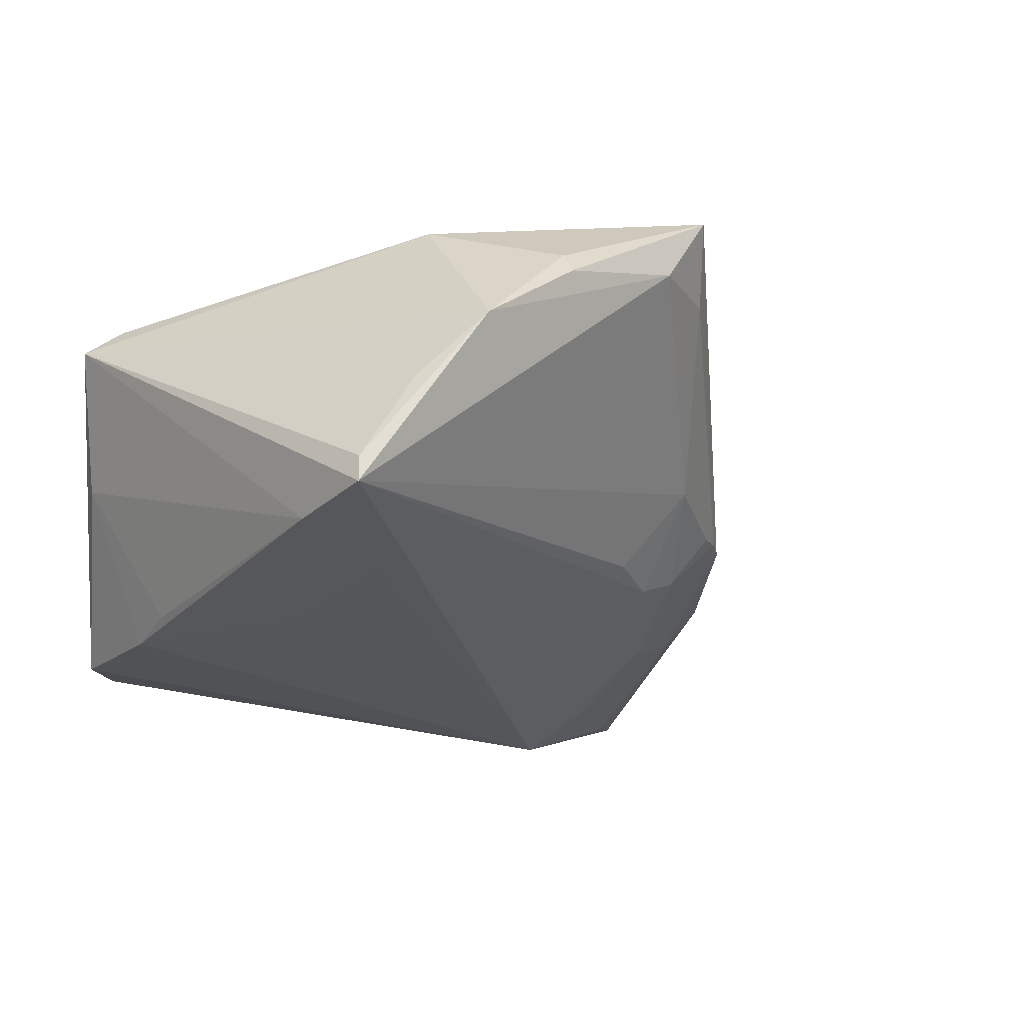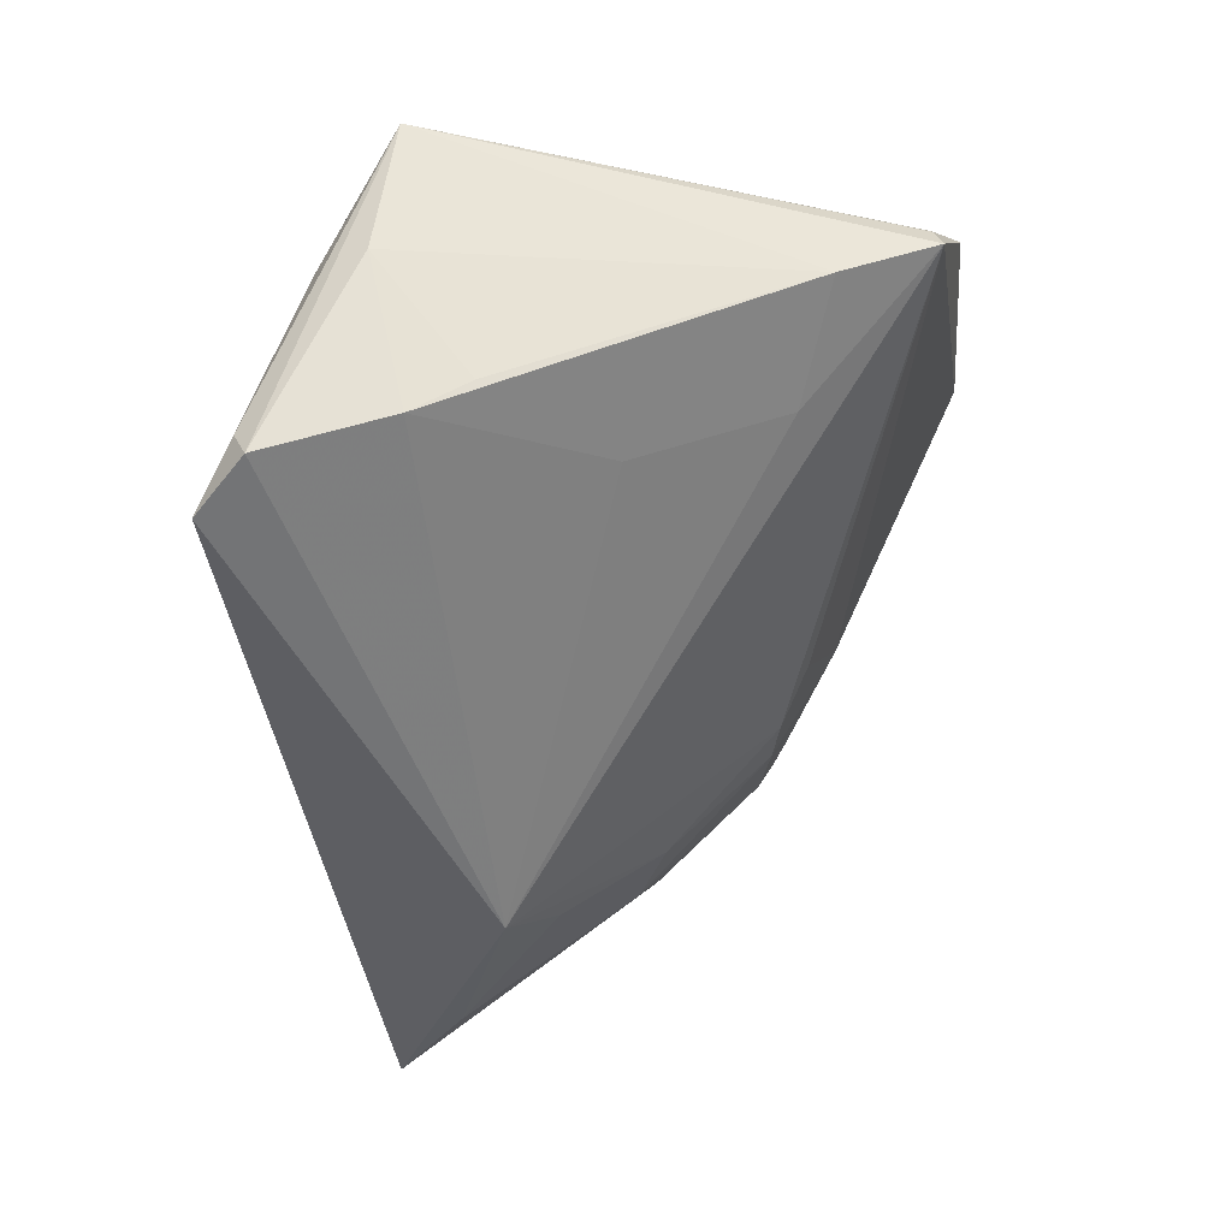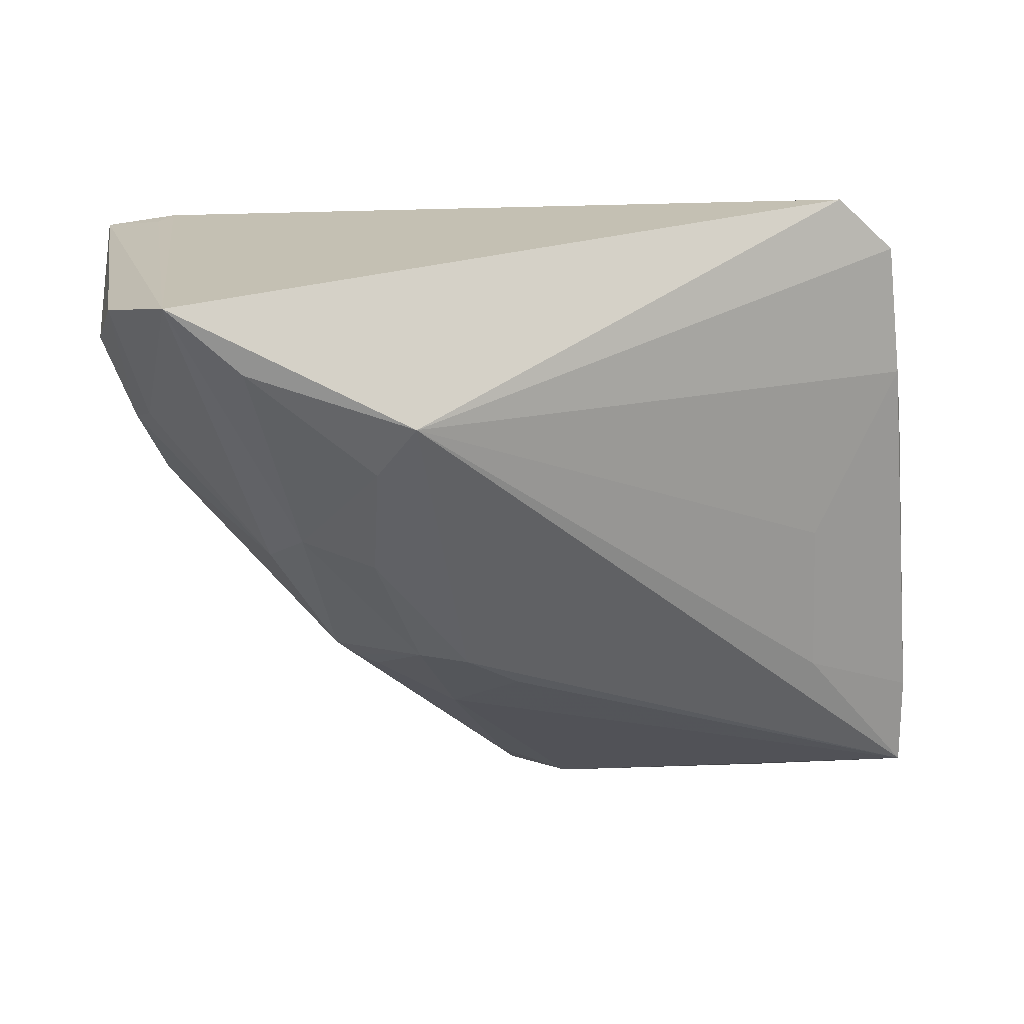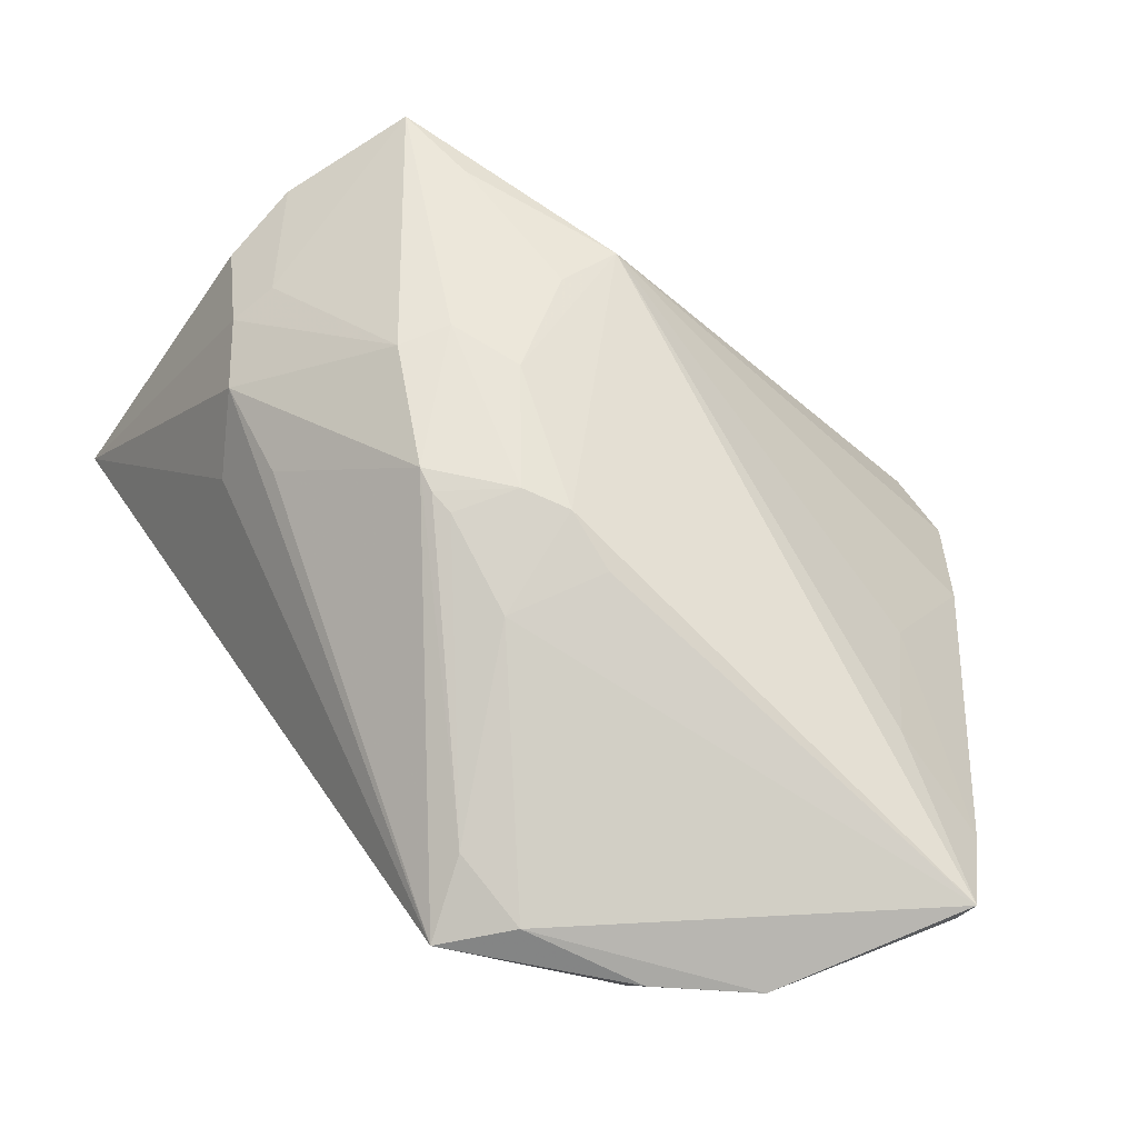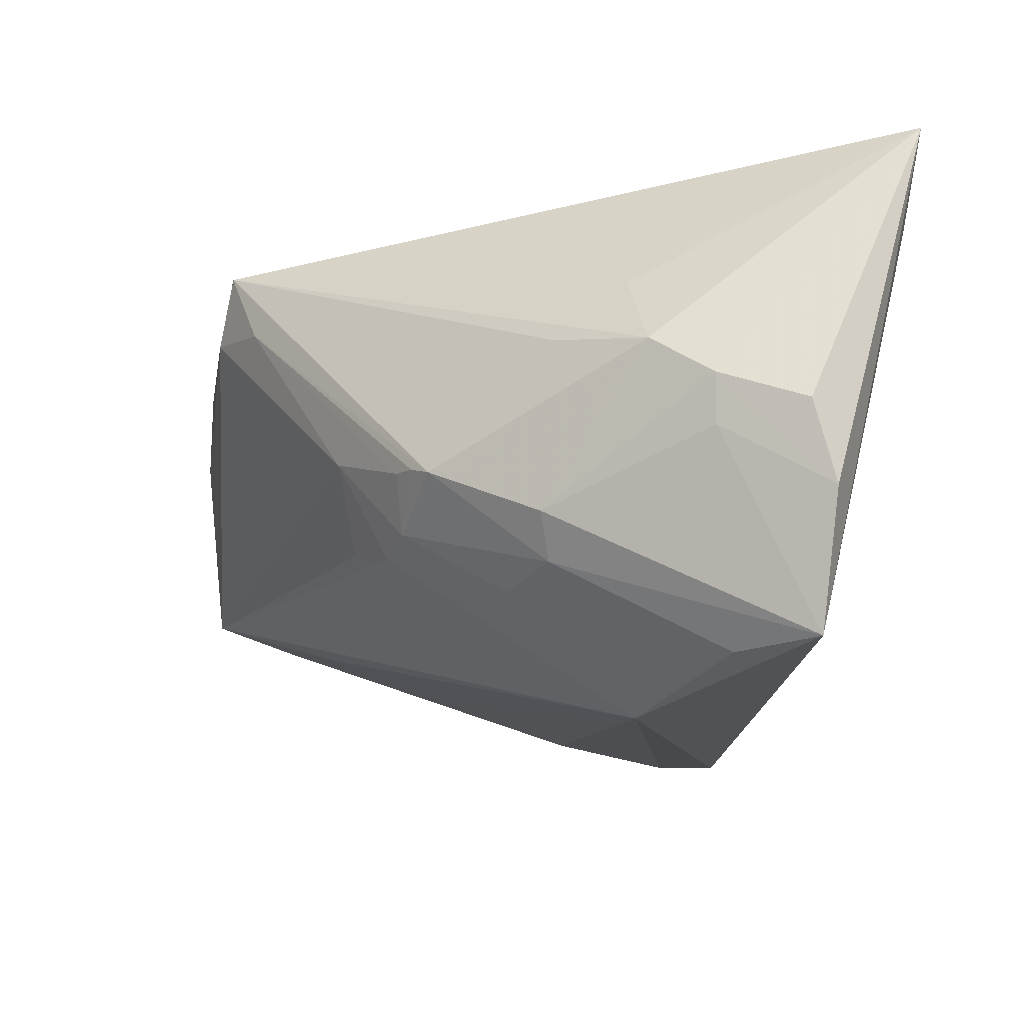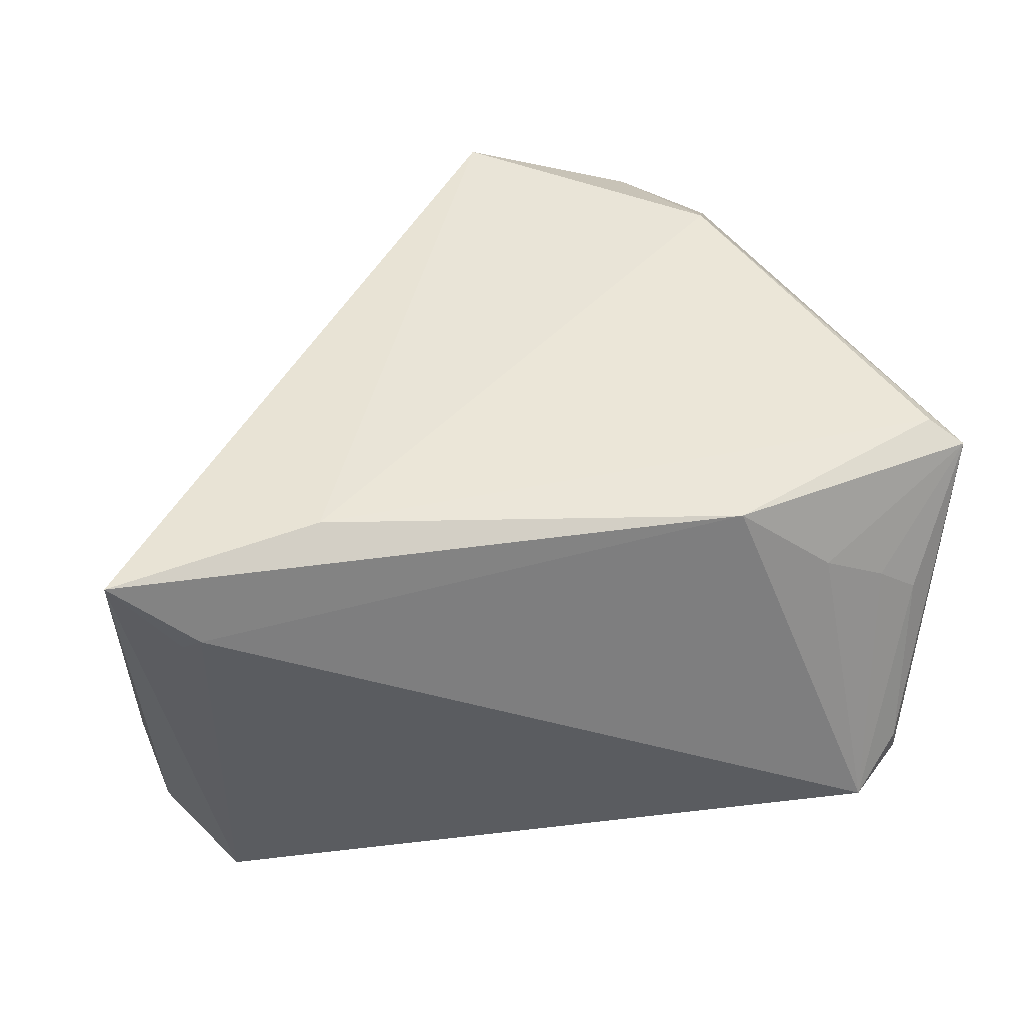
<metadata>
{"format":"obj","ext":"obj","renderer":"f3d","projection":"perspective","resolution":1024,"background":"white","views":[{"elev":-4.6,"azim":-41.8,"up":"+Z"},{"elev":-44.6,"azim":-88.3,"up":"+Z"},{"elev":4.8,"azim":174.0,"up":"+Y"},{"elev":-70.9,"azim":147.0,"up":"+Y"},{"elev":-22.7,"azim":76.8,"up":"+Z"},{"elev":41.2,"azim":166.9,"up":"+Z"}]}
</metadata>
<code>
v -0.04124 0.03083 0.007638
v -0.0329 0.03268 0.01289
v 0.01299 -0.01754 -0.01021
v 0.04528 0.04024 0.02383
v -0.01042 -0.04024 0.02572
v 0.04546 0.006105 0.004719
v 0.0191 -0.005189 -0.0192
v 0.03203 -0.003998 -0.01323
v 0.04721 0.01362 -0.006715
v 0.0001387 -0.02148 -0.008427
v -0.04714 0.01899 -0.01846
v 0.00767 -0.02533 0.00109
v 0.02111 -0.01798 -0.004549
v -0.02483 -0.03687 0.02674
v -0.03747 -0.001758 -0.01542
v 0.04416 0.02667 -0.03093
v 0.04737 0.03927 0.02256
v -0.04515 -0.03432 0.01084
v 0.04916 0.01311 -0.0008184
v -0.05287 -0.03404 -0.001448
v -0.05486 0.02082 0.01863
v -0.02065 0.03358 0.02397
v -0.05214 -0.03323 0.001449
v 0.03492 0.01888 -0.03052
v -0.03785 -0.03849 0.01842
v 0.05341 0.02329 -0.004992
v -0.04412 0.03591 -0.0177
v 0.05486 0.03927 0.03309
v -0.04839 0.01215 -0.01525
v 0.02802 -0.001969 -0.01819
v -0.03874 -0.01946 -0.009961
v -0.03819 0.04024 -0.02315
v 0.01821 -0.01936 -0.004011
v -0.003534 -0.03951 0.03309
v 0.03623 -0.003107 0.007866
v 0.02352 -0.0163 -0.005762
v -0.0009401 -0.03635 0.02328
v 0.03016 0.03364 0.03309
v 0.01472 0.01252 -0.03309
v 0.006978 -0.01837 -0.01135
v -0.04517 0.0343 -0.02159
v 0.0516 0.02667 -0.01495
v -0.03108 -0.01948 0.03117
v -0.05239 -0.02312 -0.004959
v 0.01912 0.006818 -0.02795
v -0.04654 0.02976 0.003464
v -0.02587 -0.03956 0.02445
v 0.04036 0.005162 0.01471
v -0.05201 0.02333 0.001128
v -0.05078 0.01836 0.02145
f 21 43 50
f 16 32 4
f 49 21 41
f 28 34 48
f 48 6 28
f 34 6 48
f 39 32 16
f 39 41 32
f 50 43 38
f 38 34 28
f 38 43 34
f 47 5 34
f 43 21 25
f 20 5 25
f 5 47 25
f 28 16 17
f 17 4 28
f 16 4 17
f 44 21 49
f 20 21 44
f 32 41 27
f 27 41 21
f 28 6 19
f 19 26 28
f 30 36 3
f 20 39 40
f 35 6 34
f 34 36 35
f 35 36 6
f 34 5 37
f 37 36 34
f 22 21 50
f 50 38 22
f 22 2 21
f 22 38 28
f 28 4 22
f 22 4 32
f 32 2 22
f 34 43 14
f 14 47 34
f 43 25 14
f 14 25 47
f 23 21 20
f 20 25 23
f 32 27 46
f 46 27 21
f 29 44 49
f 26 19 42
f 42 16 28
f 28 26 42
f 16 42 9
f 9 42 19
f 6 36 8
f 8 19 6
f 8 9 19
f 16 9 8
f 8 30 16
f 36 30 8
f 24 39 16
f 16 30 24
f 20 40 10
f 7 40 39
f 7 30 3
f 3 40 7
f 12 37 5
f 12 40 3
f 12 10 40
f 12 5 20
f 20 10 12
f 18 25 21
f 21 23 18
f 18 23 25
f 21 2 1
f 1 46 21
f 1 2 32
f 32 46 1
f 49 41 11
f 11 29 49
f 41 39 11
f 44 29 11
f 39 24 45
f 45 7 39
f 45 24 30
f 30 7 45
f 36 37 13
f 3 36 13
f 15 11 39
f 44 11 15
f 37 12 33
f 33 13 37
f 33 12 3
f 3 13 33
f 20 44 31
f 44 15 31
f 31 39 20
f 31 15 39

</code>
